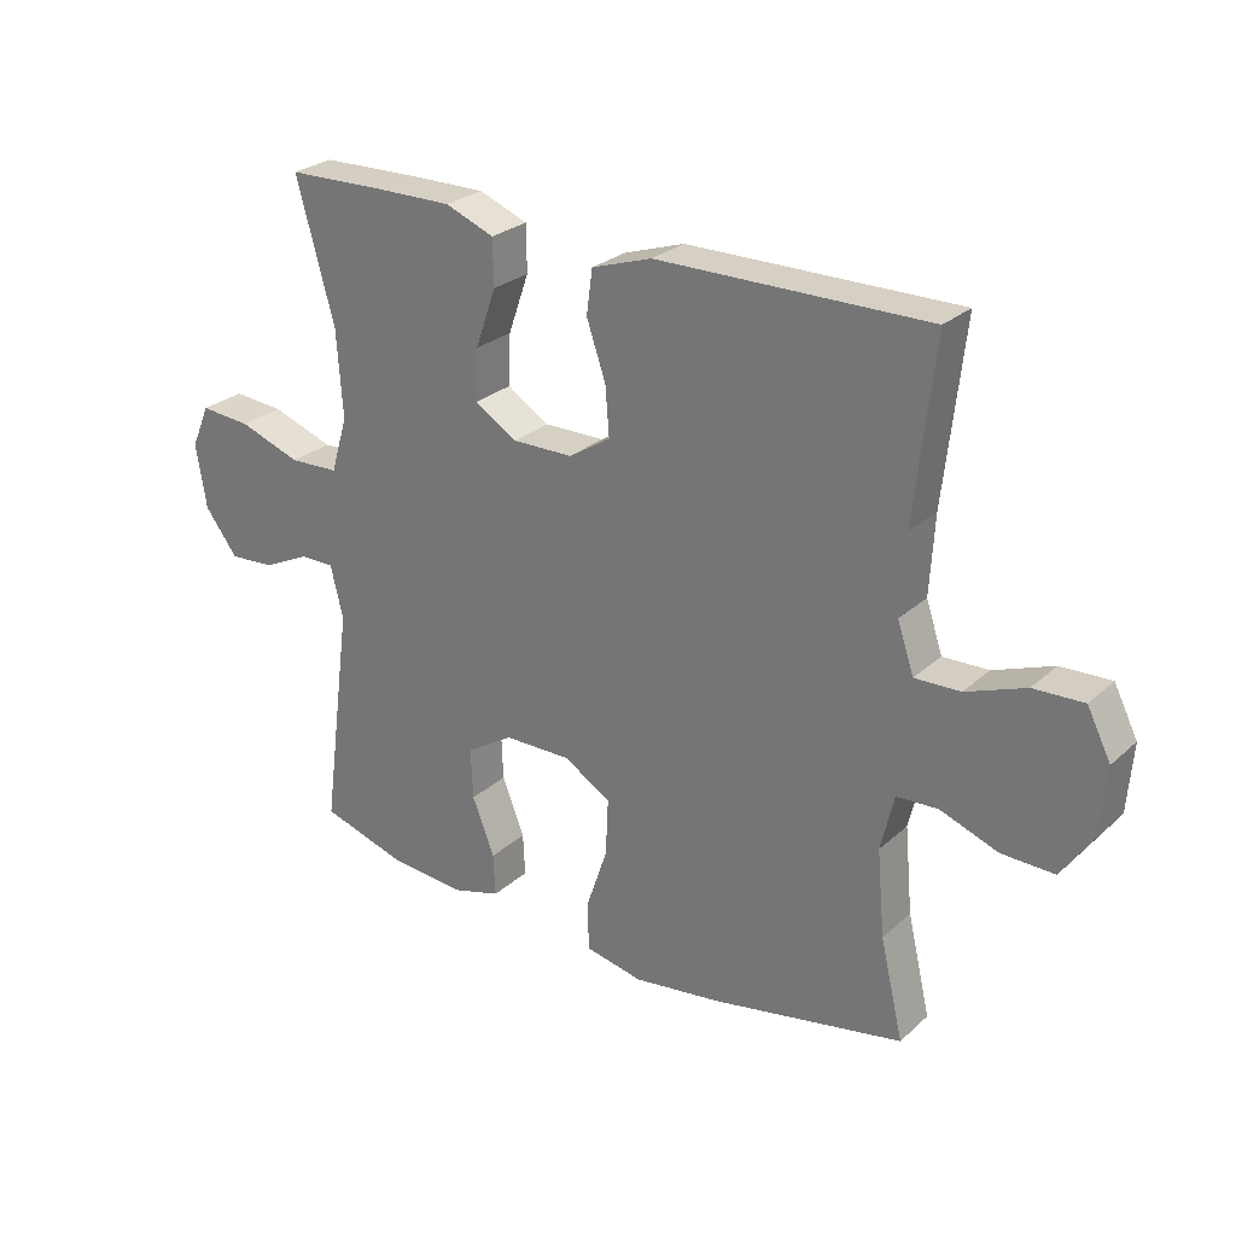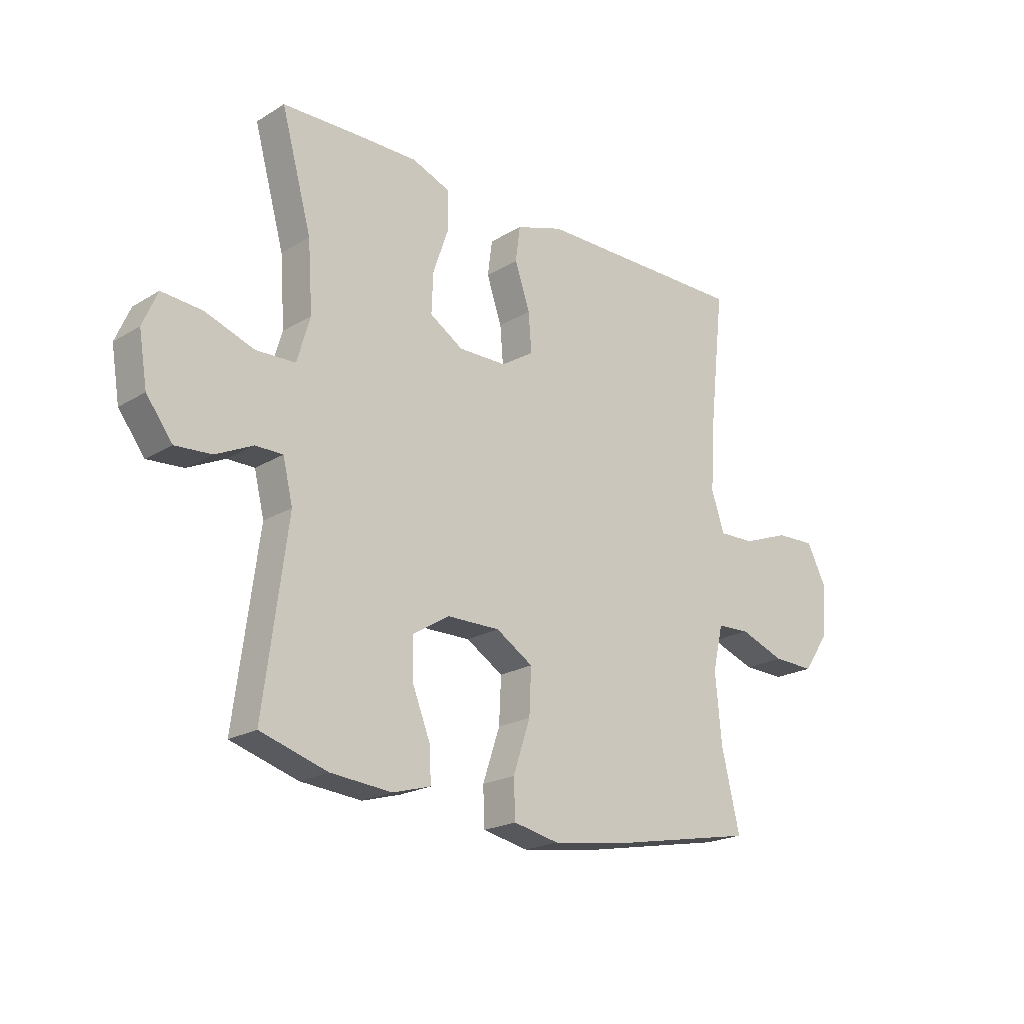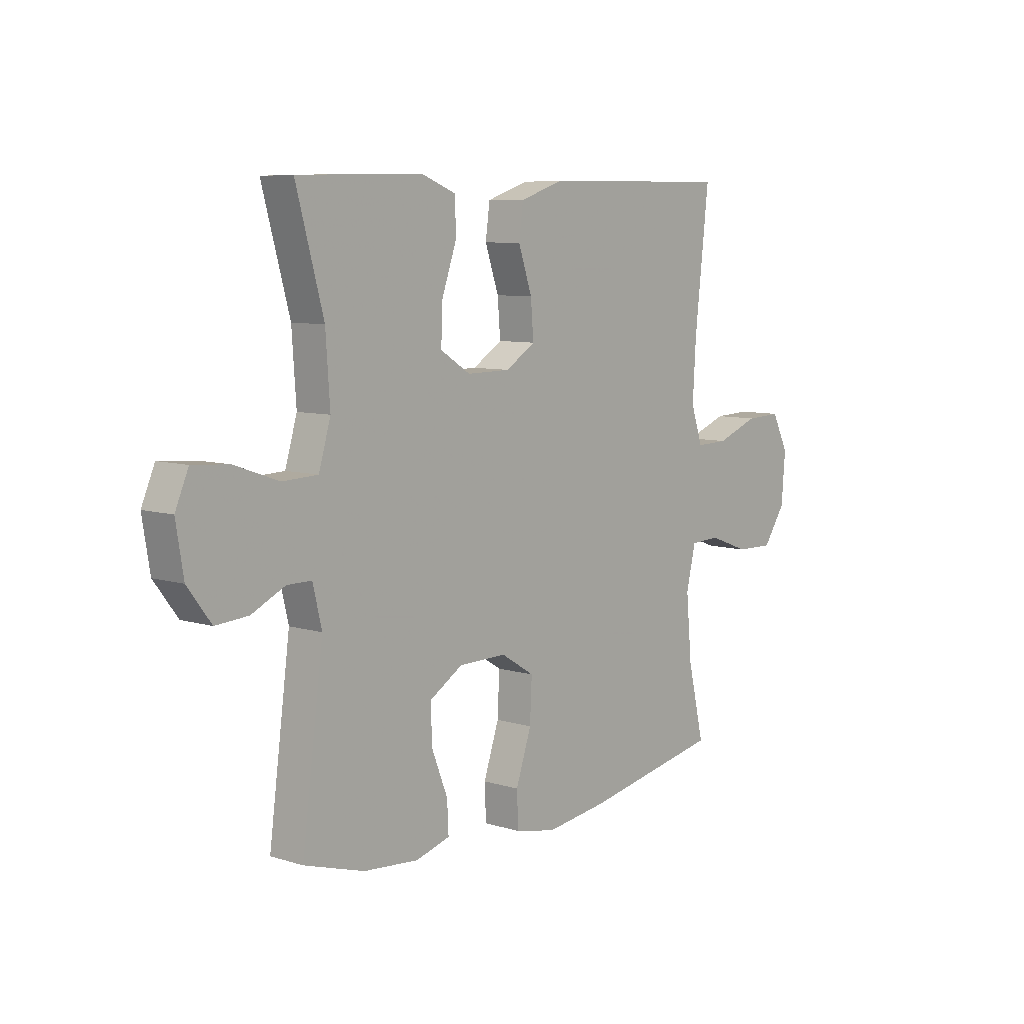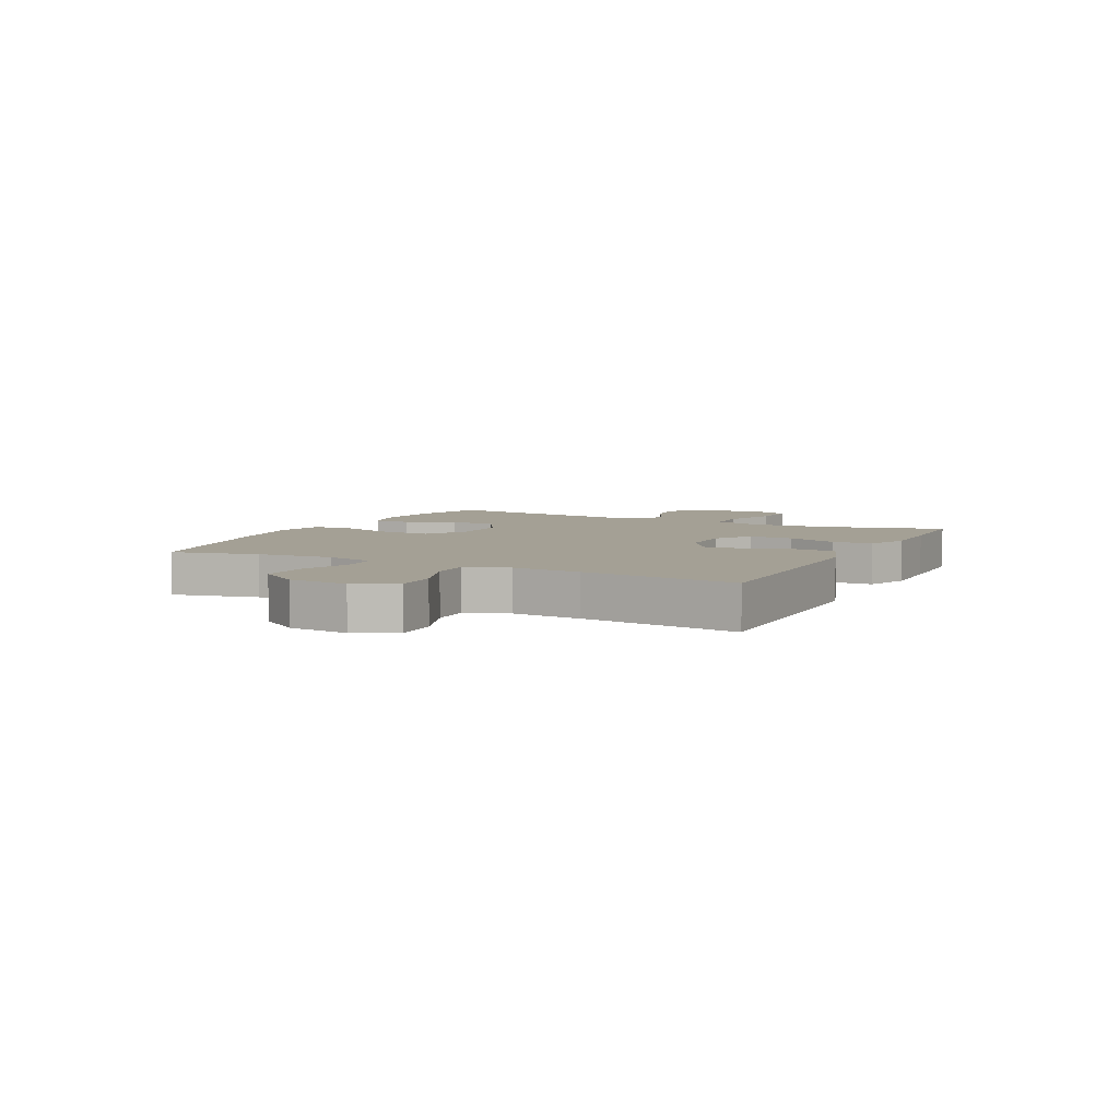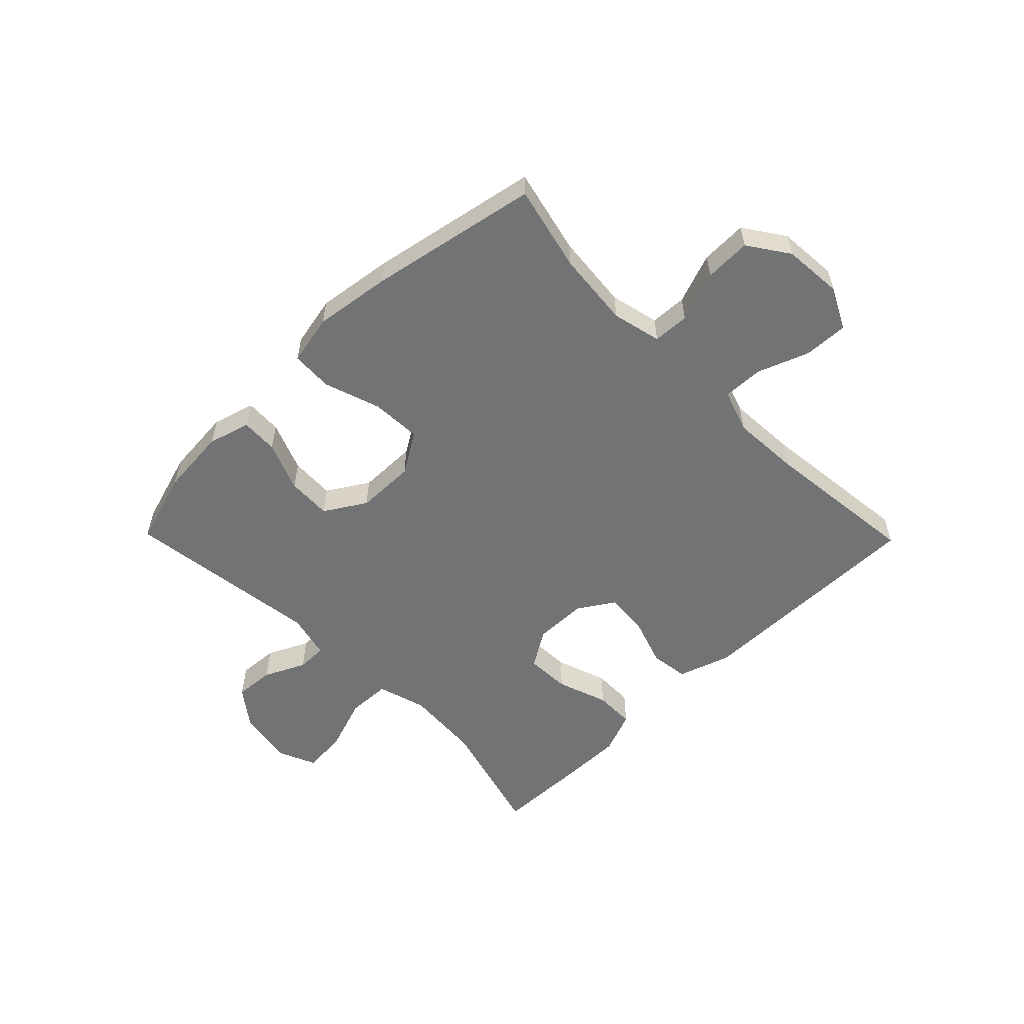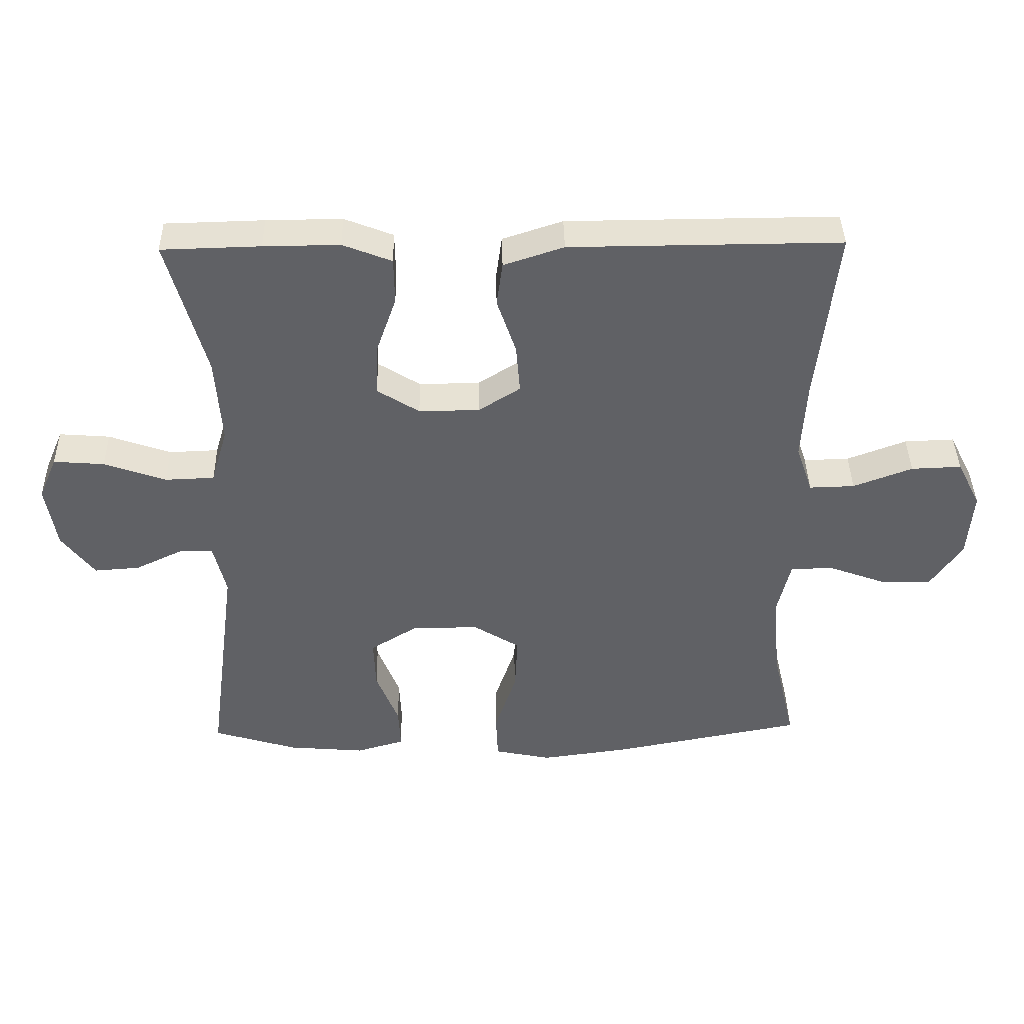
<metadata>
{"format":"obj","ext":"obj","renderer":"f3d","projection":"perspective","resolution":1024,"background":"white","views":[{"elev":26.6,"azim":-143.8,"up":"+Z"},{"elev":-20.8,"azim":137.3,"up":"+Z"},{"elev":7.9,"azim":130.4,"up":"+Z"},{"elev":5.8,"azim":-63.2,"up":"+Y"},{"elev":-55.9,"azim":-135.6,"up":"+Y"},{"elev":40.0,"azim":178.9,"up":"+Z"}]}
</metadata>
<code>
v 0.5 0.07 0.5
v 0.442 0.07 0.289
v 0.433 0.07 0.158
v 0.458 0.07 0.073
v 0.533 0.07 0.07
v 0.627 0.07 0.103
v 0.704 0.07 0.109
v 0.732 0.07 0.044
v 0.716 0.07 -0.053
v 0.666 0.07 -0.119
v 0.597 0.07 -0.114
v 0.526 0.07 -0.08
v 0.474 0.07 -0.08
v 0.455 0.07 -0.159
v 0.5 0.07 -0.5
v 0.372 0.07 -0.539
v 0.255 0.07 -0.549
v 0.182 0.07 -0.528
v 0.185 0.07 -0.464
v 0.219 0.07 -0.378
v 0.222 0.07 -0.301
v 0.151 0.07 -0.257
v 0.049 0.07 -0.256
v -0.022 0.07 -0.3
v -0.018 0.07 -0.386
v 0.015 0.07 -0.484
v 0.012 0.07 -0.556
v -0.075 0.07 -0.574
v -0.208 0.07 -0.556
v -0.5 0.07 -0.5
v -0.465 0.07 -0.351
v -0.453 0.07 -0.221
v -0.473 0.07 -0.136
v -0.536 0.07 -0.133
v -0.623 0.07 -0.165
v -0.703 0.07 -0.167
v -0.751 0.07 -0.097
v -0.759 0.07 0.006
v -0.723 0.07 0.077
v -0.647 0.07 0.074
v -0.557 0.07 0.04
v -0.488 0.07 0.038
v -0.463 0.07 0.112
v -0.47 0.07 0.231
v -0.5 0.07 0.5
v -0.227 0.07 0.498
v -0.09 0.07 0.497
v 0.001 0.07 0.467
v 0.01 0.07 0.4
v -0.019 0.07 0.315
v -0.025 0.07 0.241
v 0.038 0.07 0.201
v 0.13 0.07 0.2
v 0.194 0.07 0.24
v 0.191 0.07 0.317
v 0.16 0.07 0.406
v 0.161 0.07 0.476
v 0.235 0.07 0.505
v 0.35 0.07 0.504
v 0.5 0 0.5
v 0.442 0 0.289
v 0.433 0 0.158
v 0.458 0 0.073
v 0.533 0 0.07
v 0.627 0 0.103
v 0.704 0 0.109
v 0.732 0 0.044
v 0.716 0 -0.053
v 0.666 0 -0.119
v 0.597 0 -0.114
v 0.526 0 -0.08
v 0.474 0 -0.08
v 0.455 0 -0.159
v 0.5 0 -0.5
v 0.372 0 -0.539
v 0.255 0 -0.549
v 0.182 0 -0.528
v 0.185 0 -0.464
v 0.219 0 -0.378
v 0.222 0 -0.301
v 0.151 0 -0.257
v 0.049 0 -0.256
v -0.022 0 -0.3
v -0.018 0 -0.386
v 0.015 0 -0.484
v 0.012 0 -0.556
v -0.075 0 -0.574
v -0.208 0 -0.556
v -0.5 0 -0.5
v -0.465 0 -0.351
v -0.453 0 -0.221
v -0.473 0 -0.136
v -0.536 0 -0.133
v -0.623 0 -0.165
v -0.703 0 -0.167
v -0.751 0 -0.097
v -0.759 0 0.006
v -0.723 0 0.077
v -0.647 0 0.074
v -0.557 0 0.04
v -0.488 0 0.038
v -0.463 0 0.112
v -0.47 0 0.231
v -0.5 0 0.5
v -0.227 0 0.498
v -0.09 0 0.497
v 0.001 0 0.467
v 0.01 0 0.4
v -0.019 0 0.315
v -0.025 0 0.241
v 0.038 0 0.201
v 0.13 0 0.2
v 0.194 0 0.24
v 0.191 0 0.317
v 0.16 0 0.406
v 0.161 0 0.476
v 0.235 0 0.505
v 0.35 0 0.504
f 59 1 2
f 58 59 2
f 57 58 2
f 56 57 2
f 55 56 2
f 54 55 2 3
f 53 54 3 4
f 52 53 4
f 48 49 50
f 47 48 50
f 46 47 50
f 46 50 51
f 45 46 51
f 44 45 51
f 43 44 51 52
f 39 40 41
f 38 39 41
f 37 38 41
f 36 37 41
f 35 36 41
f 34 35 41
f 33 34 41 42
f 43 52 4
f 42 43 4
f 33 42 4
f 32 33 4
f 29 30 31
f 28 29 31
f 27 28 31
f 26 27 31
f 25 26 31
f 18 19 20
f 17 18 20
f 16 17 20
f 15 16 20
f 14 15 20
f 13 14 20 21
f 10 11 12
f 9 10 12
f 8 9 12
f 7 8 12
f 6 7 12
f 5 6 12
f 5 12 13
f 13 21 22
f 5 13 22
f 4 5 22
f 24 25 31 32
f 23 24 32 4
f 4 22 23
f 61 60 118
f 61 118 117
f 61 117 116
f 61 116 115
f 61 115 114
f 62 61 114 113
f 63 62 113 112
f 63 112 111
f 109 108 107
f 109 107 106
f 109 106 105
f 110 109 105
f 110 105 104
f 110 104 103
f 111 110 103 102
f 100 99 98
f 100 98 97
f 100 97 96
f 100 96 95
f 100 95 94
f 100 94 93
f 101 100 93 92
f 63 111 102
f 63 102 101
f 63 101 92
f 63 92 91
f 90 89 88
f 90 88 87
f 90 87 86
f 90 86 85
f 90 85 84
f 79 78 77
f 79 77 76
f 79 76 75
f 79 75 74
f 79 74 73
f 80 79 73 72
f 71 70 69
f 71 69 68
f 71 68 67
f 71 67 66
f 71 66 65
f 71 65 64
f 72 71 64
f 81 80 72
f 81 72 64
f 81 64 63
f 91 90 84 83
f 63 91 83 82
f 82 81 63
f 1 60 61 2
f 2 61 62 3
f 3 62 63 4
f 4 63 64 5
f 5 64 65 6
f 6 65 66 7
f 7 66 67 8
f 8 67 68 9
f 9 68 69 10
f 10 69 70 11
f 11 70 71 12
f 12 71 72 13
f 13 72 73 14
f 14 73 74 15
f 15 74 75 16
f 16 75 76 17
f 17 76 77 18
f 18 77 78 19
f 19 78 79 20
f 20 79 80 21
f 21 80 81 22
f 22 81 82 23
f 23 82 83 24
f 24 83 84 25
f 25 84 85 26
f 26 85 86 27
f 27 86 87 28
f 28 87 88 29
f 29 88 89 30
f 30 89 90 31
f 31 90 91 32
f 32 91 92 33
f 33 92 93 34
f 34 93 94 35
f 35 94 95 36
f 36 95 96 37
f 37 96 97 38
f 38 97 98 39
f 39 98 99 40
f 40 99 100 41
f 41 100 101 42
f 42 101 102 43
f 43 102 103 44
f 44 103 104 45
f 45 104 105 46
f 46 105 106 47
f 47 106 107 48
f 48 107 108 49
f 49 108 109 50
f 50 109 110 51
f 51 110 111 52
f 52 111 112 53
f 53 112 113 54
f 54 113 114 55
f 55 114 115 56
f 56 115 116 57
f 57 116 117 58
f 58 117 118 59
f 59 118 60 1

</code>
